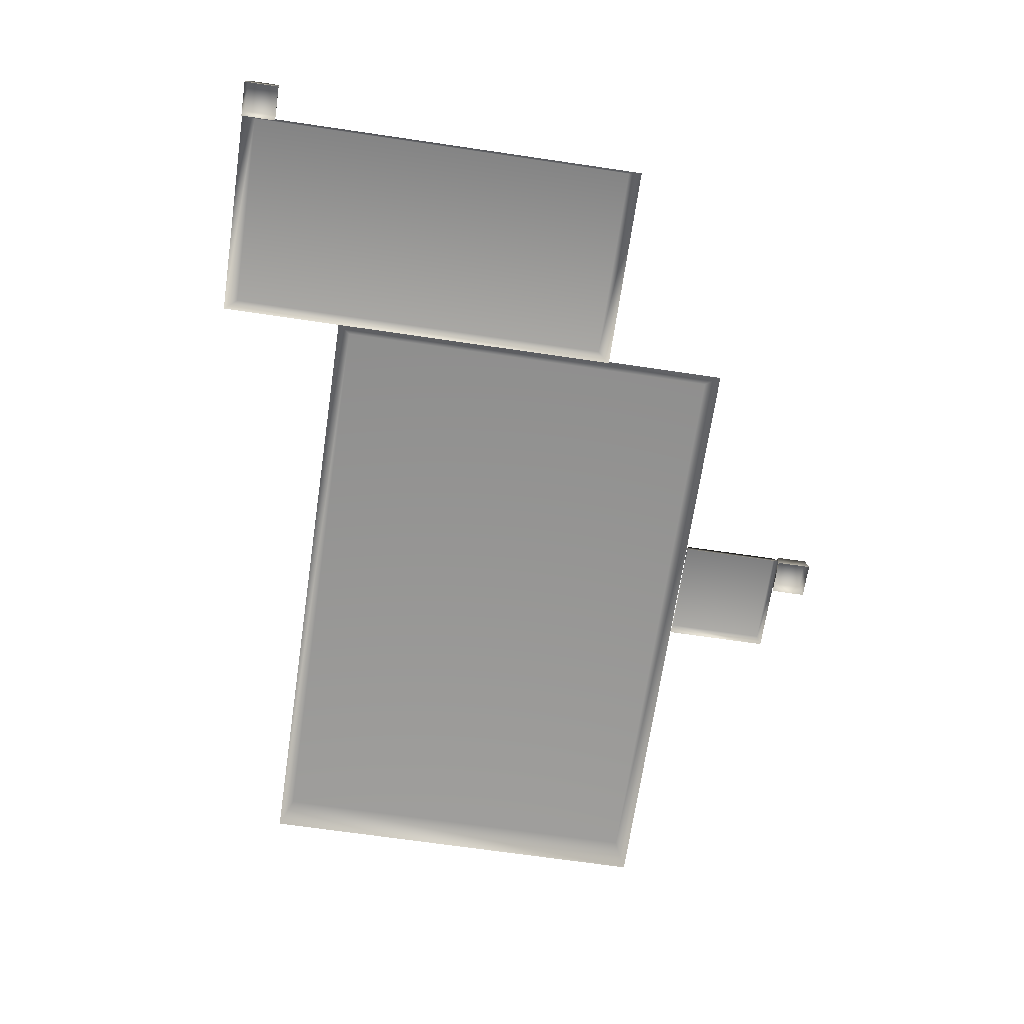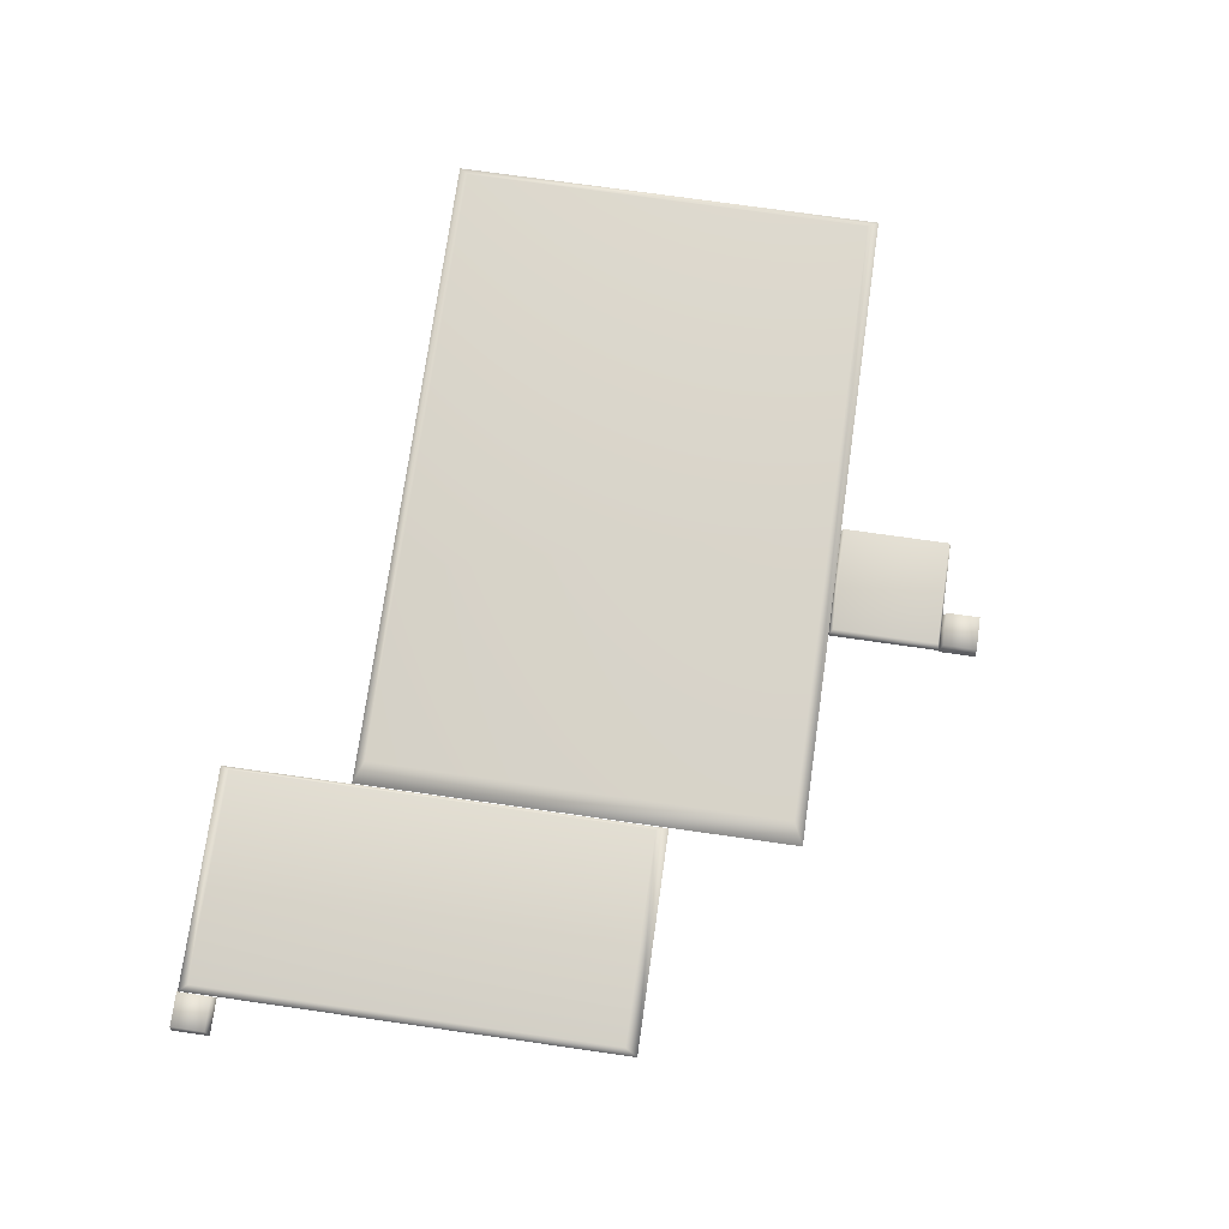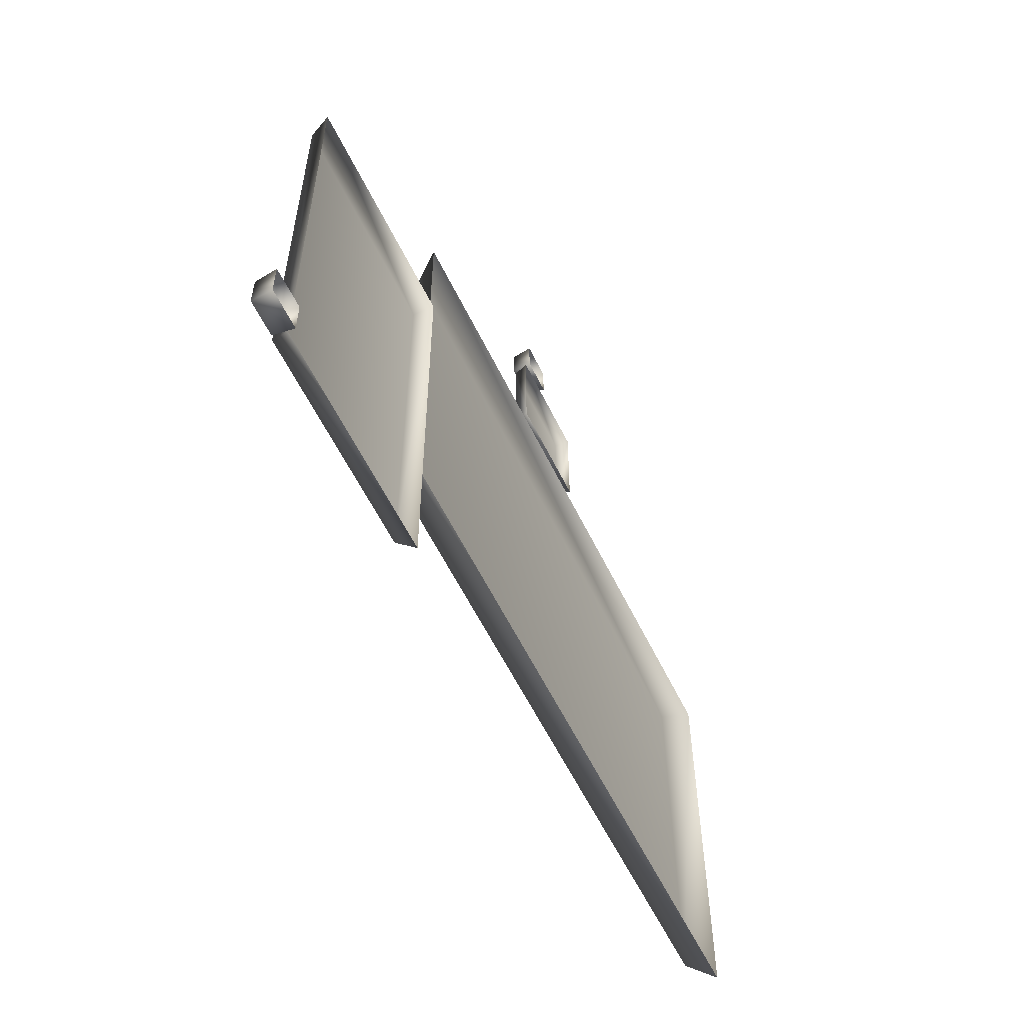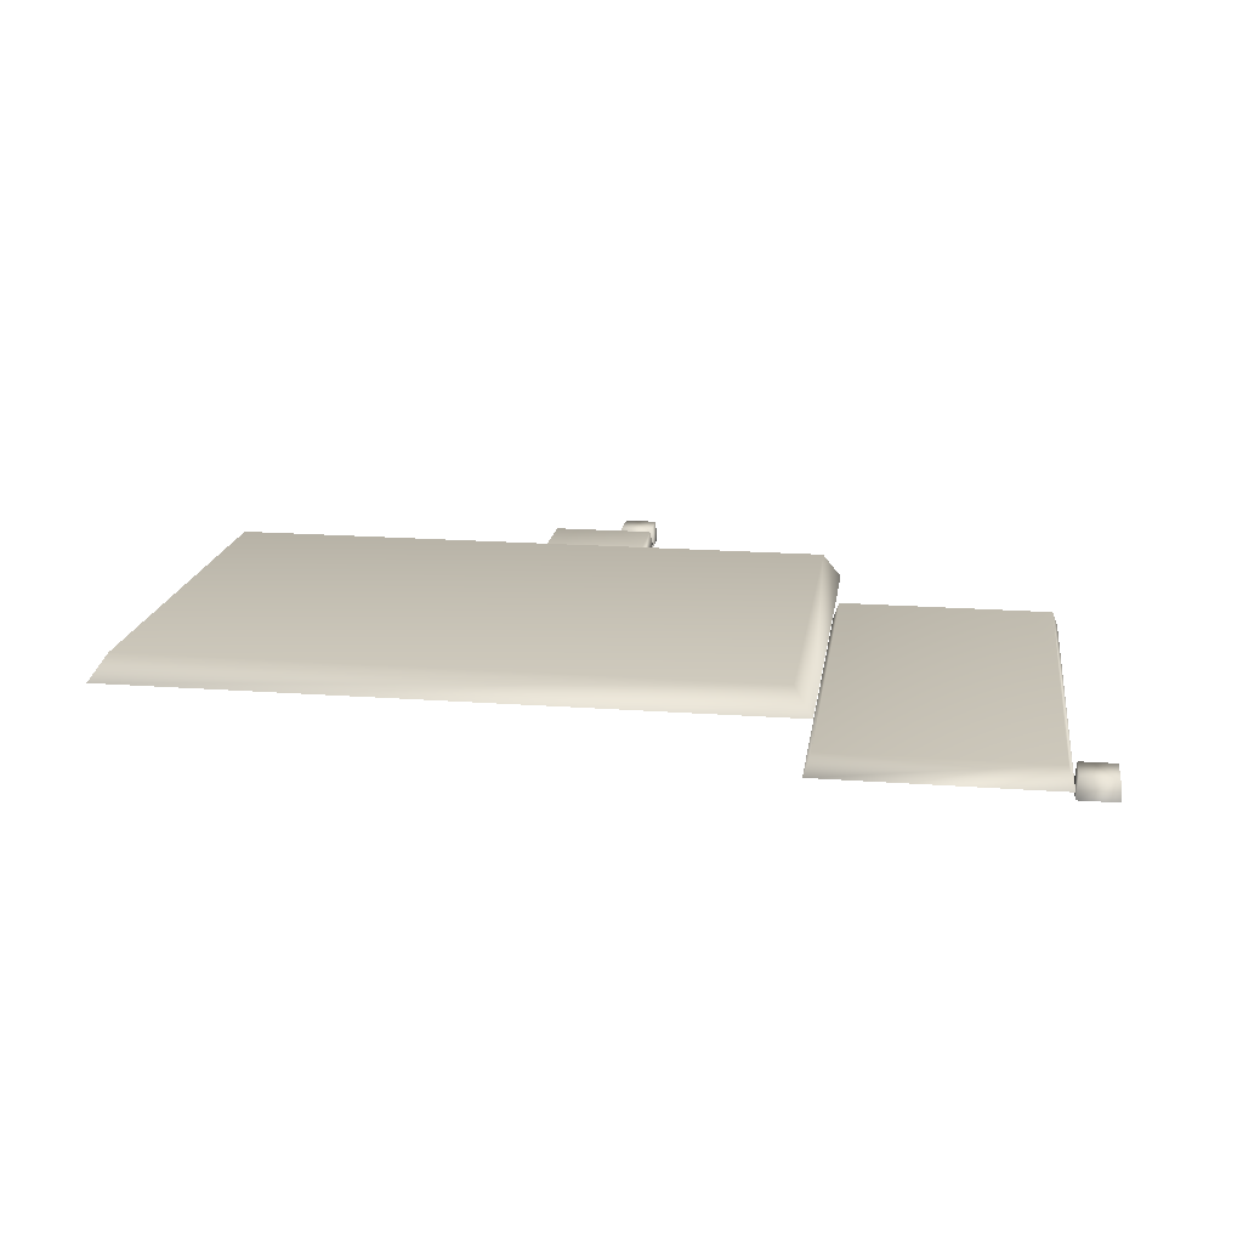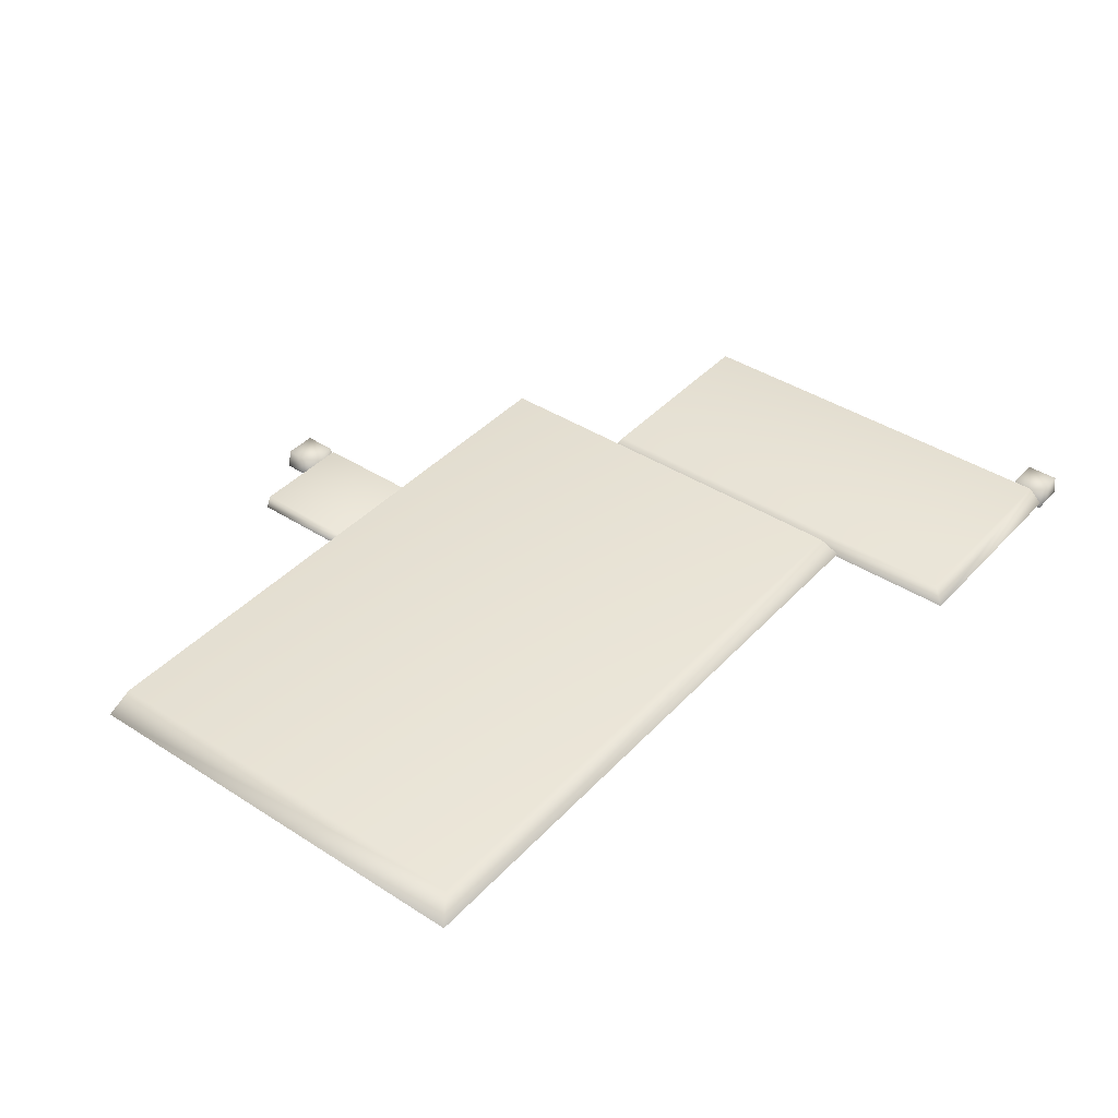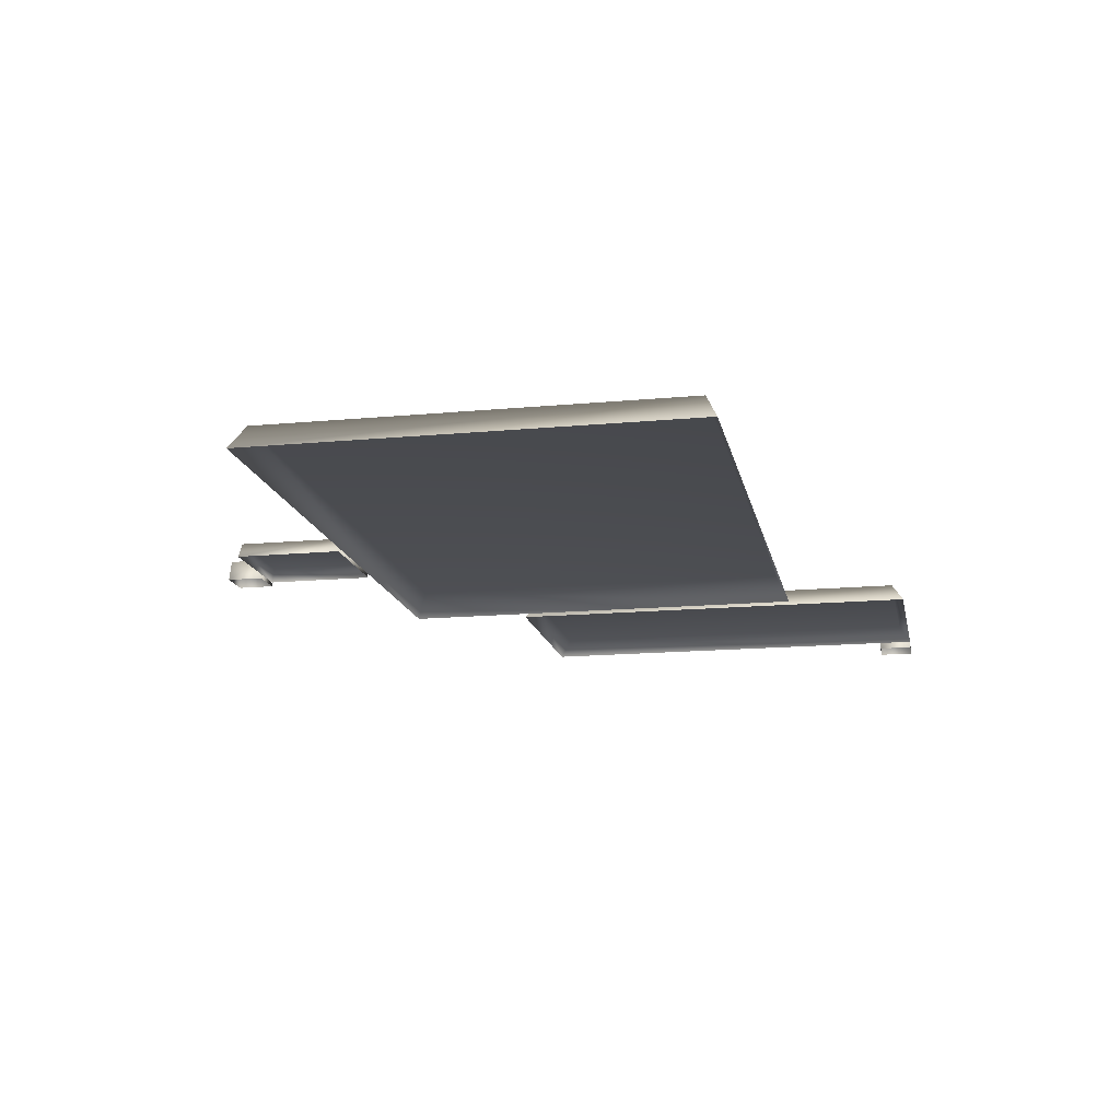
<metadata>
{"format":"obj","ext":"obj","renderer":"f3d","projection":"perspective","resolution":1024,"background":"white","views":[{"elev":-68.2,"azim":81.6,"up":"+Z"},{"elev":74.6,"azim":98.1,"up":"+Z"},{"elev":-58.3,"azim":115.8,"up":"+Y"},{"elev":17.7,"azim":8.3,"up":"+Z"},{"elev":40.8,"azim":-51.8,"up":"+Z"},{"elev":-15.2,"azim":-78.7,"up":"+Z"}]}
</metadata>
<code>
g Tile_Mid_02
v -1.062 1.847 -0.0871
v -1.036 1.874 0.03825
v -0.129 1.874 0.03825
v -0.1025 1.847 -0.0871
v -1.062 2.807 -0.0871
v -0.129 2.78 0.03825
v -0.1025 2.807 -0.0871
v -1.036 2.78 0.03825
v 1.76 0.7131 -0.0871
v 1.813 0.6068 0.07509
v 1.813 -3.021 0.07509
v 1.76 -3.127 -0.0871
v 3.68 0.7131 -0.0871
v 3.627 -3.021 0.07509
v 3.68 -3.127 -0.0871
v 3.627 0.6068 0.07509
v -4 1.847 -0.05232
v -3.841 1.741 0.1784
v -3.841 -1.887 0.1784
v -4 -1.993 -0.05232
v 1.76 1.847 -0.05232
v 1.601 -1.887 0.1784
v 1.76 -1.993 -0.05232
v 1.601 1.741 0.1784
v -0.4225 2.807 -0.1256
v -0.4062 2.823 0.05263
v -0.1187 2.823 0.05263
v -0.1025 2.807 -0.1256
v -0.4225 3.127 -0.1256
v -0.1187 3.111 0.05263
v -0.1025 3.127 -0.1256
v -0.4062 3.111 0.05263
v 3.68 -3.127 -0.1473
v 3.696 -3.111 0.03088
v 3.984 -3.111 0.03088
v 4 -3.127 -0.1473
v 3.68 -2.807 -0.1473
v 3.984 -2.823 0.03088
v 4 -2.807 -0.1473
v 3.696 -2.823 0.03088
g Tile_Mid_02_0
f 3 2 1
f 4 3 1
f 1 2 5
f 6 3 4
f 3 6 2
f 7 6 4
f 5 8 7
f 2 8 5
f 6 8 2
f 8 6 7
f 11 10 9
f 12 11 9
f 9 10 13
f 14 11 12
f 11 14 10
f 15 14 12
f 13 16 15
f 10 16 13
f 14 16 10
f 16 14 15
f 19 18 17
f 20 19 17
f 17 18 21
f 22 19 20
f 19 22 18
f 23 22 20
f 21 24 23
f 18 24 21
f 22 24 18
f 24 22 23
f 27 26 25
f 28 27 25
f 25 26 29
f 30 27 28
f 27 30 26
f 31 30 28
f 29 32 31
f 26 32 29
f 30 32 26
f 32 30 31
f 35 34 33
f 36 35 33
f 33 34 37
f 38 35 36
f 35 38 34
f 39 38 36
f 37 40 39
f 34 40 37
f 38 40 34
f 40 38 39

</code>
